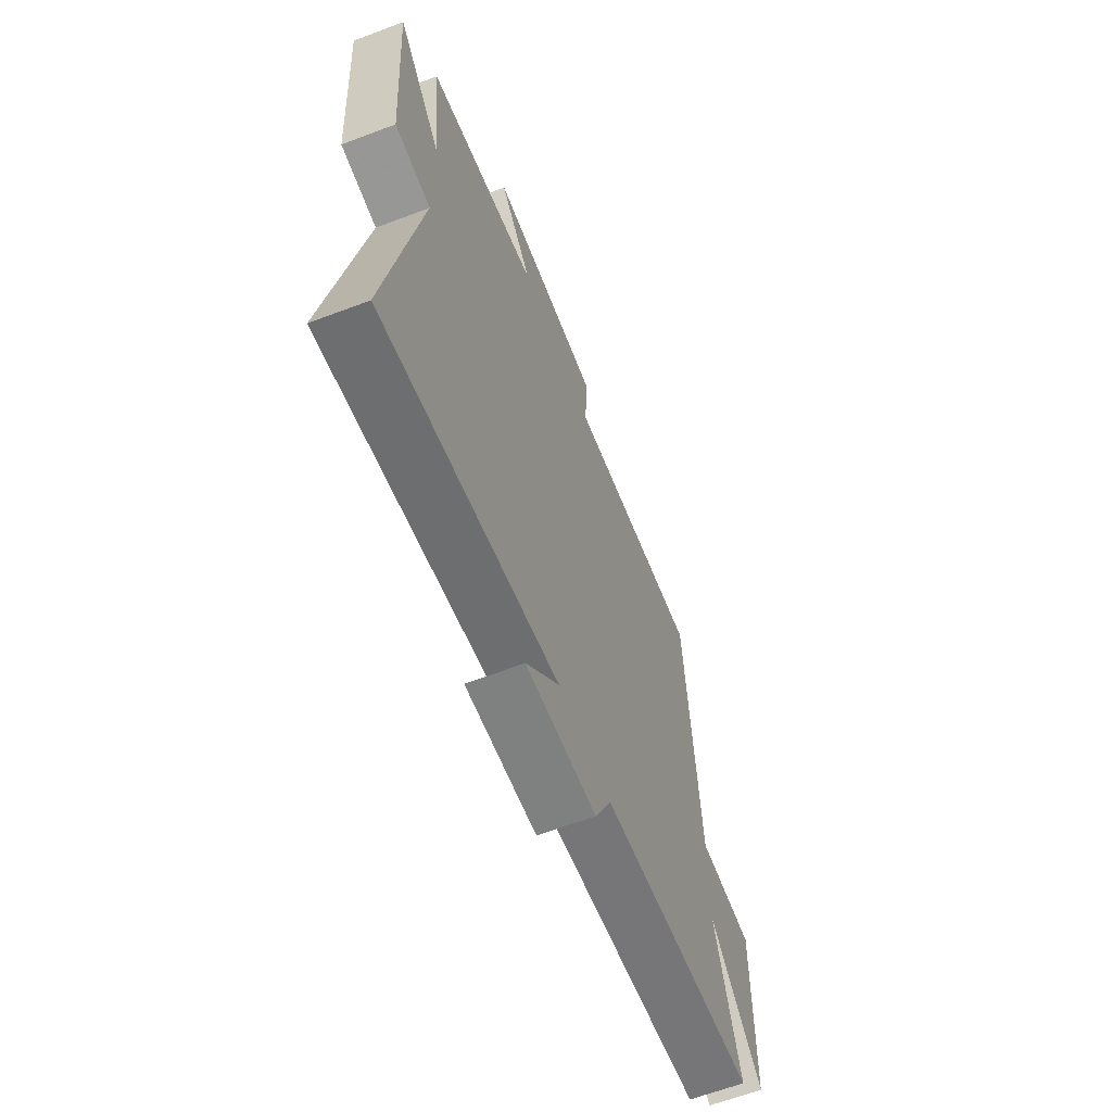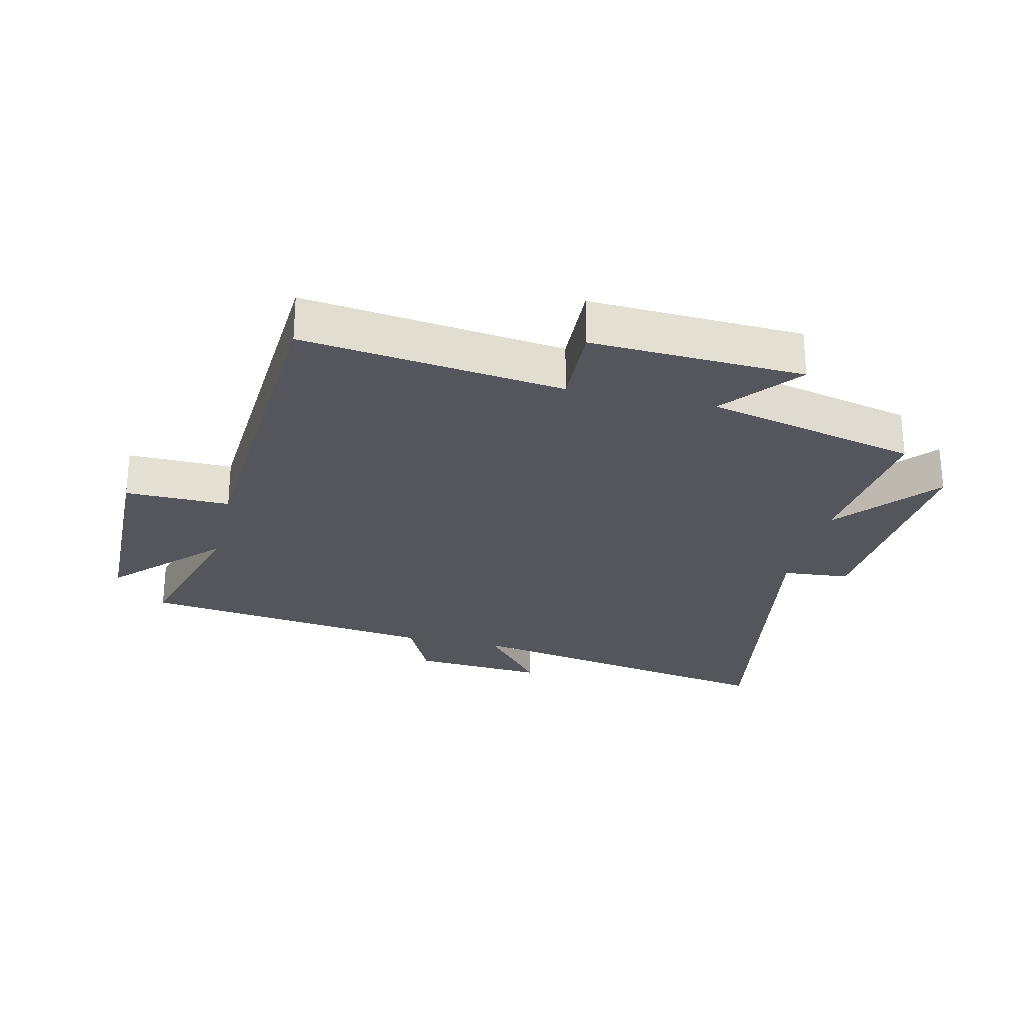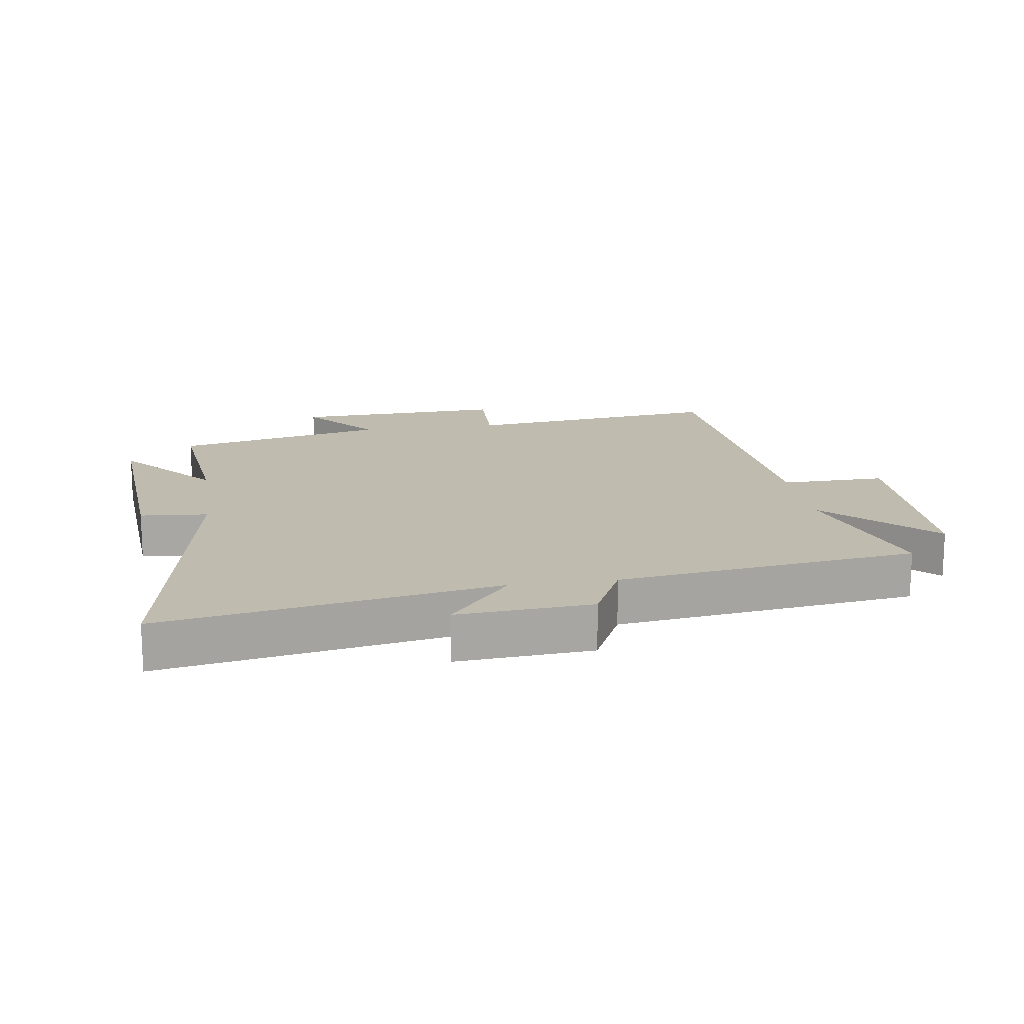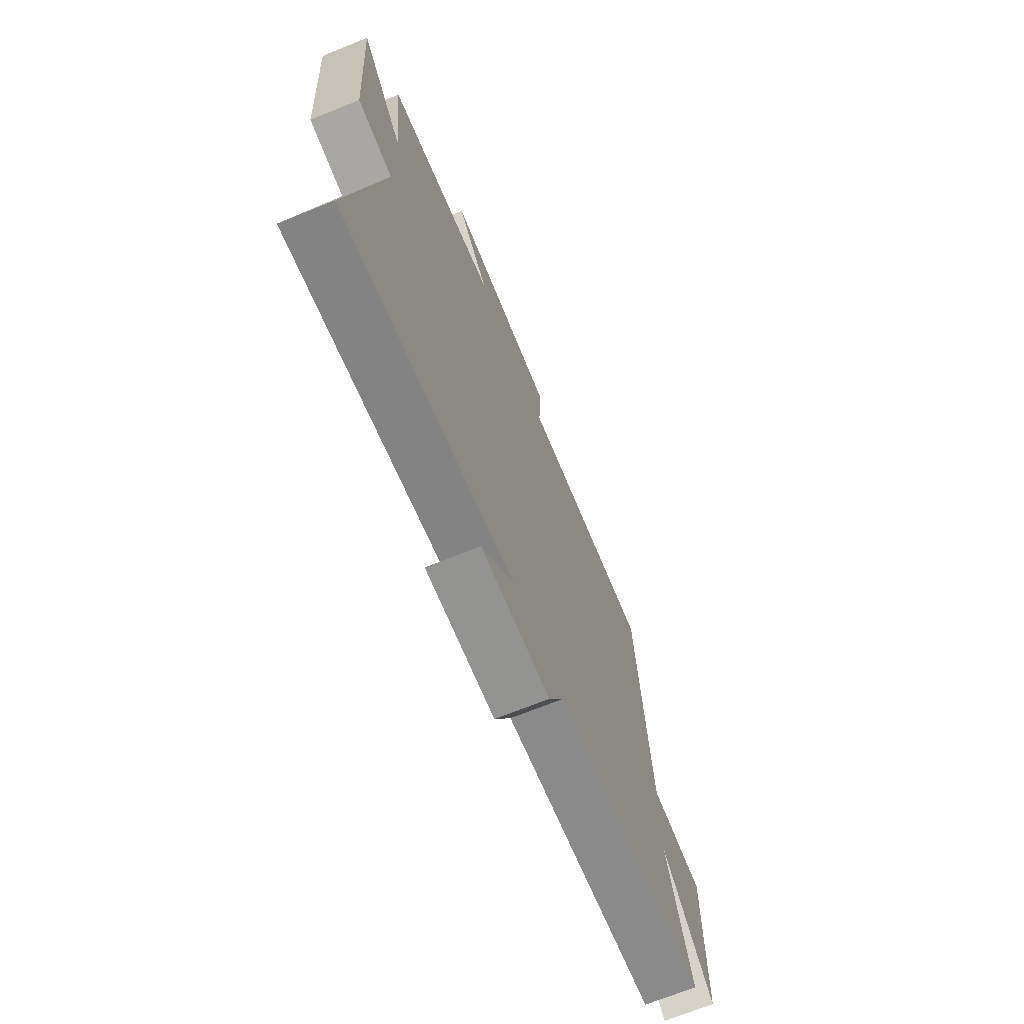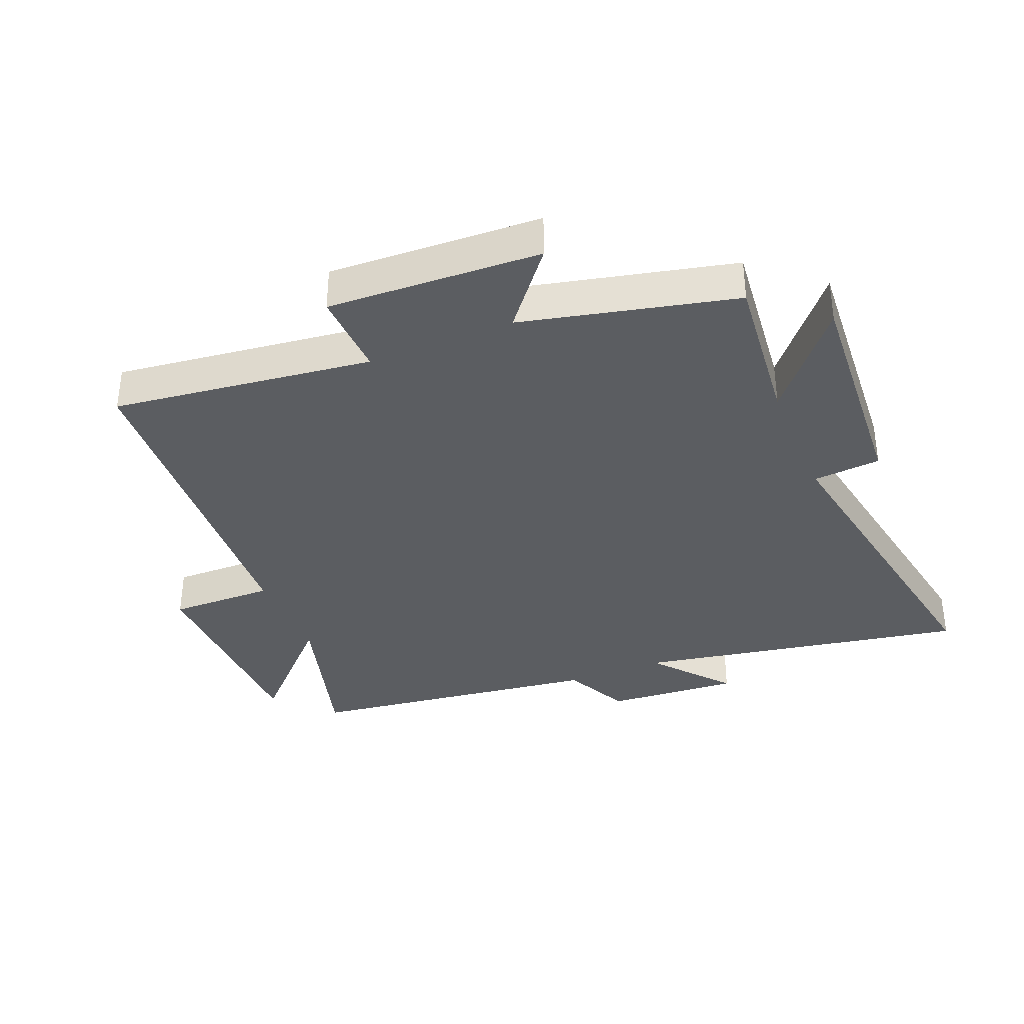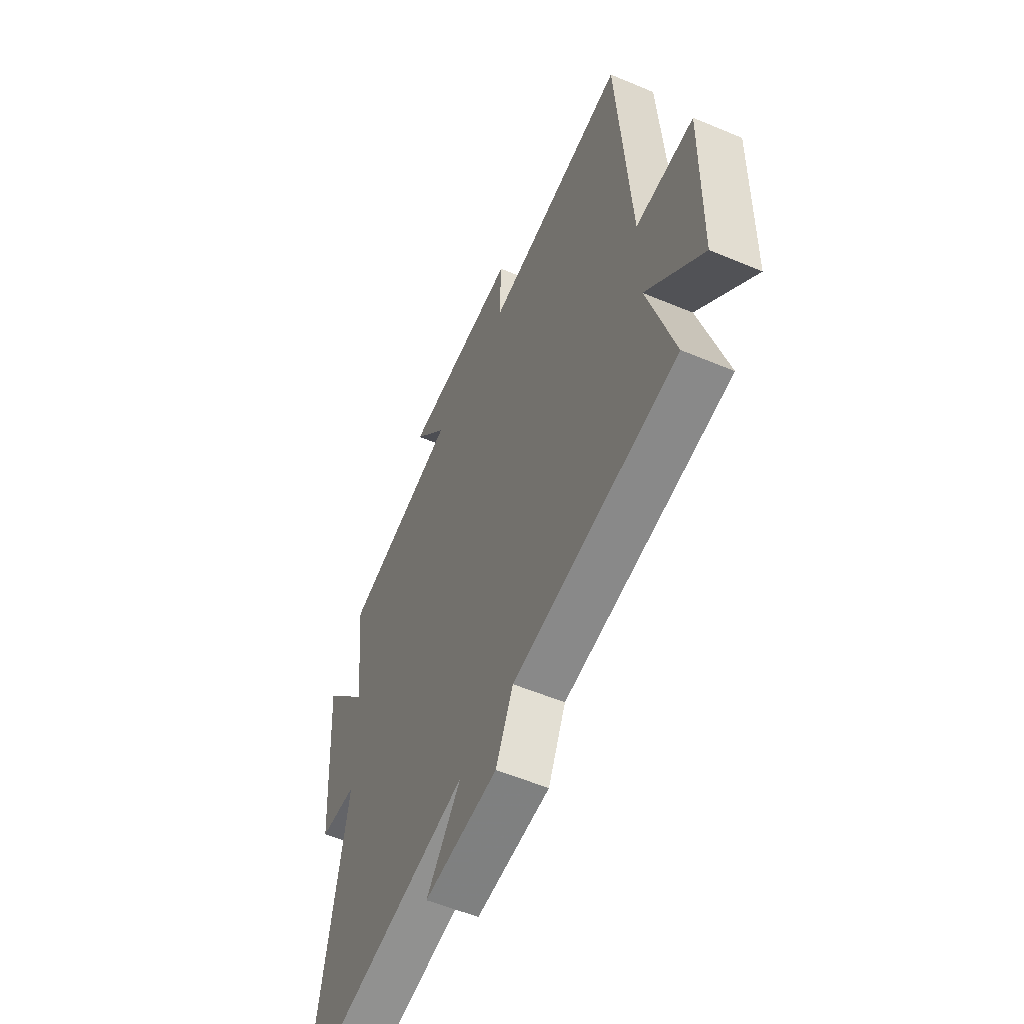
<metadata>
{"format":"obj","ext":"obj","renderer":"f3d","projection":"perspective","resolution":1024,"background":"white","views":[{"elev":-63.8,"azim":110.9,"up":"+Z"},{"elev":-26.2,"azim":-13.0,"up":"+Y"},{"elev":15.9,"azim":171.4,"up":"+Y"},{"elev":-70.4,"azim":111.9,"up":"+Z"},{"elev":-35.7,"azim":22.5,"up":"+Y"},{"elev":-55.9,"azim":-113.8,"up":"+Z"}]}
</metadata>
<code>
v 0.595 0.07 -0.598
v 0.065 0.07 -0.5
v 0.166 0.07 -0.623
v -0.048 0.07 -0.607
v -0.099 0.07 -0.5
v -0.575 0.07 -0.436
v -0.5 0.07 -0.178
v -0.662 0.07 -0.343
v -0.668 0.07 0.003
v -0.5 0.07 0
v -0.464 0.07 0.553
v -0.048 0.07 0.5
v -0.053 0.07 0.638
v 0.287 0.07 0.622
v 0.188 0.07 0.5
v 0.527 0.07 0.42
v 0.5 0.07 0.167
v 0.634 0.07 0.326
v 0.608 0.07 -0.044
v 0.5 0.07 -0.053
v 0.595 0 -0.598
v 0.065 0 -0.5
v 0.166 0 -0.623
v -0.048 0 -0.607
v -0.099 0 -0.5
v -0.575 0 -0.436
v -0.5 0 -0.178
v -0.662 0 -0.343
v -0.668 0 0.003
v -0.5 0 0
v -0.464 0 0.553
v -0.048 0 0.5
v -0.053 0 0.638
v 0.287 0 0.622
v 0.188 0 0.5
v 0.527 0 0.42
v 0.5 0 0.167
v 0.634 0 0.326
v 0.608 0 -0.044
v 0.5 0 -0.053
f 17 18 19 20
f 15 16 17
f 15 17 20
f 12 13 14 15
f 12 15 20 1
f 10 11 12 1
f 7 8 9 10
f 5 6 7
f 5 7 10
f 2 3 4 5
f 2 5 10
f 1 2 10
f 40 39 38 37
f 37 36 35
f 40 37 35
f 35 34 33 32
f 21 40 35 32
f 21 32 31 30
f 30 29 28 27
f 27 26 25
f 30 27 25
f 25 24 23 22
f 30 25 22
f 30 22 21
f 1 21 22 2
f 2 22 23 3
f 3 23 24 4
f 4 24 25 5
f 5 25 26 6
f 6 26 27 7
f 7 27 28 8
f 8 28 29 9
f 9 29 30 10
f 10 30 31 11
f 11 31 32 12
f 12 32 33 13
f 13 33 34 14
f 14 34 35 15
f 15 35 36 16
f 16 36 37 17
f 17 37 38 18
f 18 38 39 19
f 19 39 40 20
f 20 40 21 1

</code>
